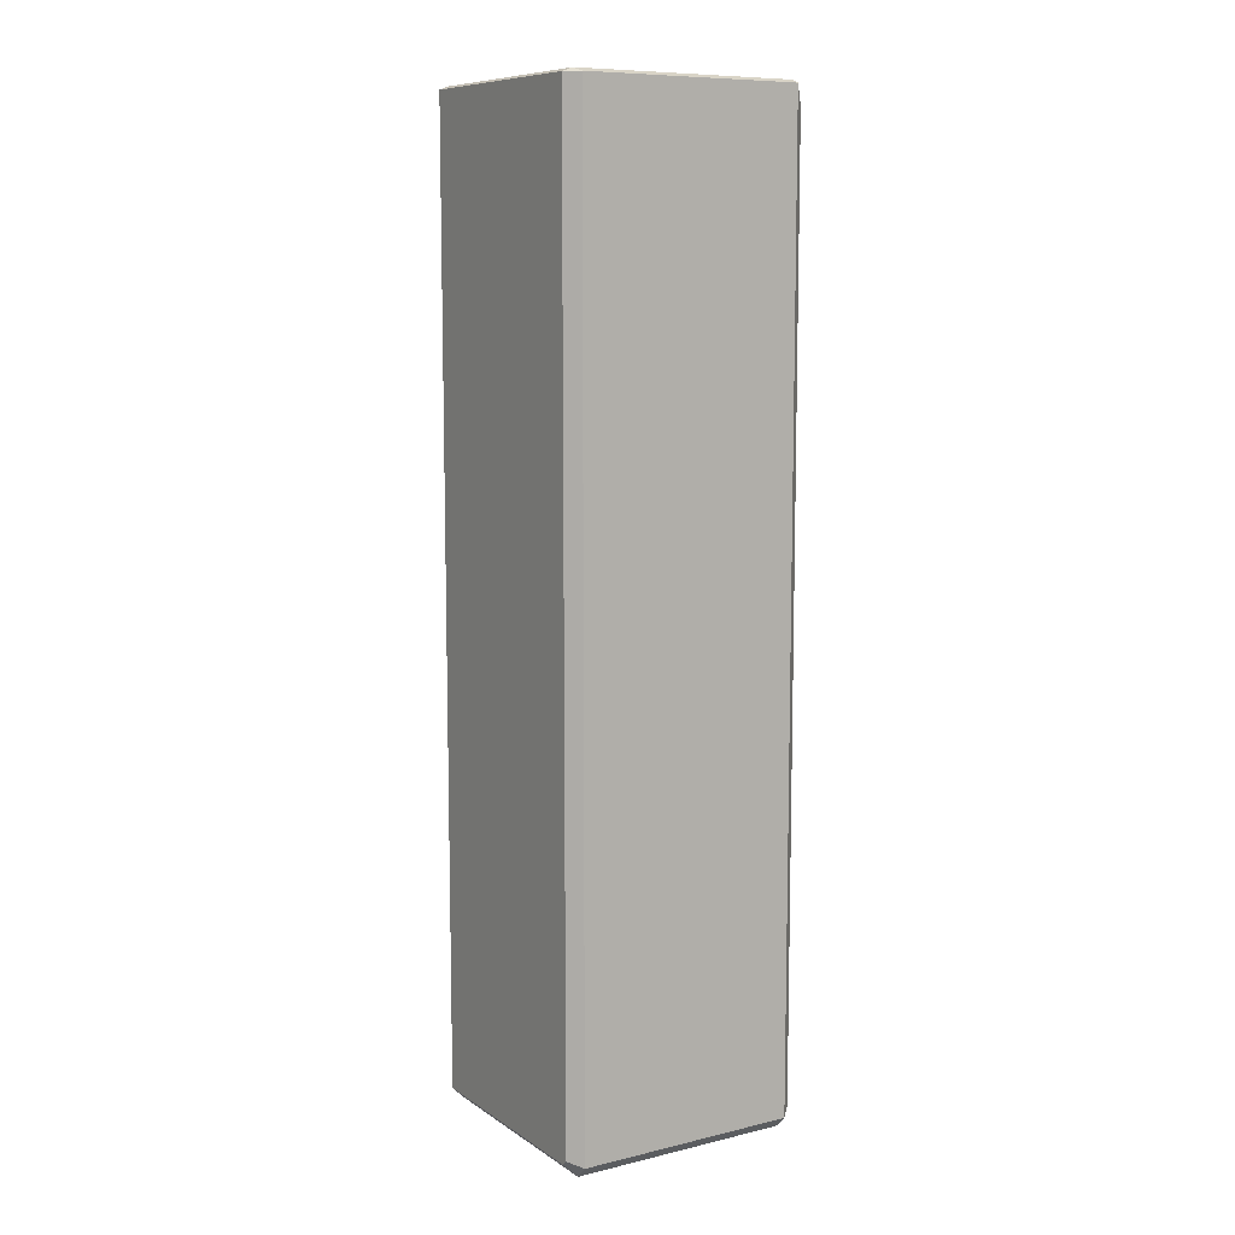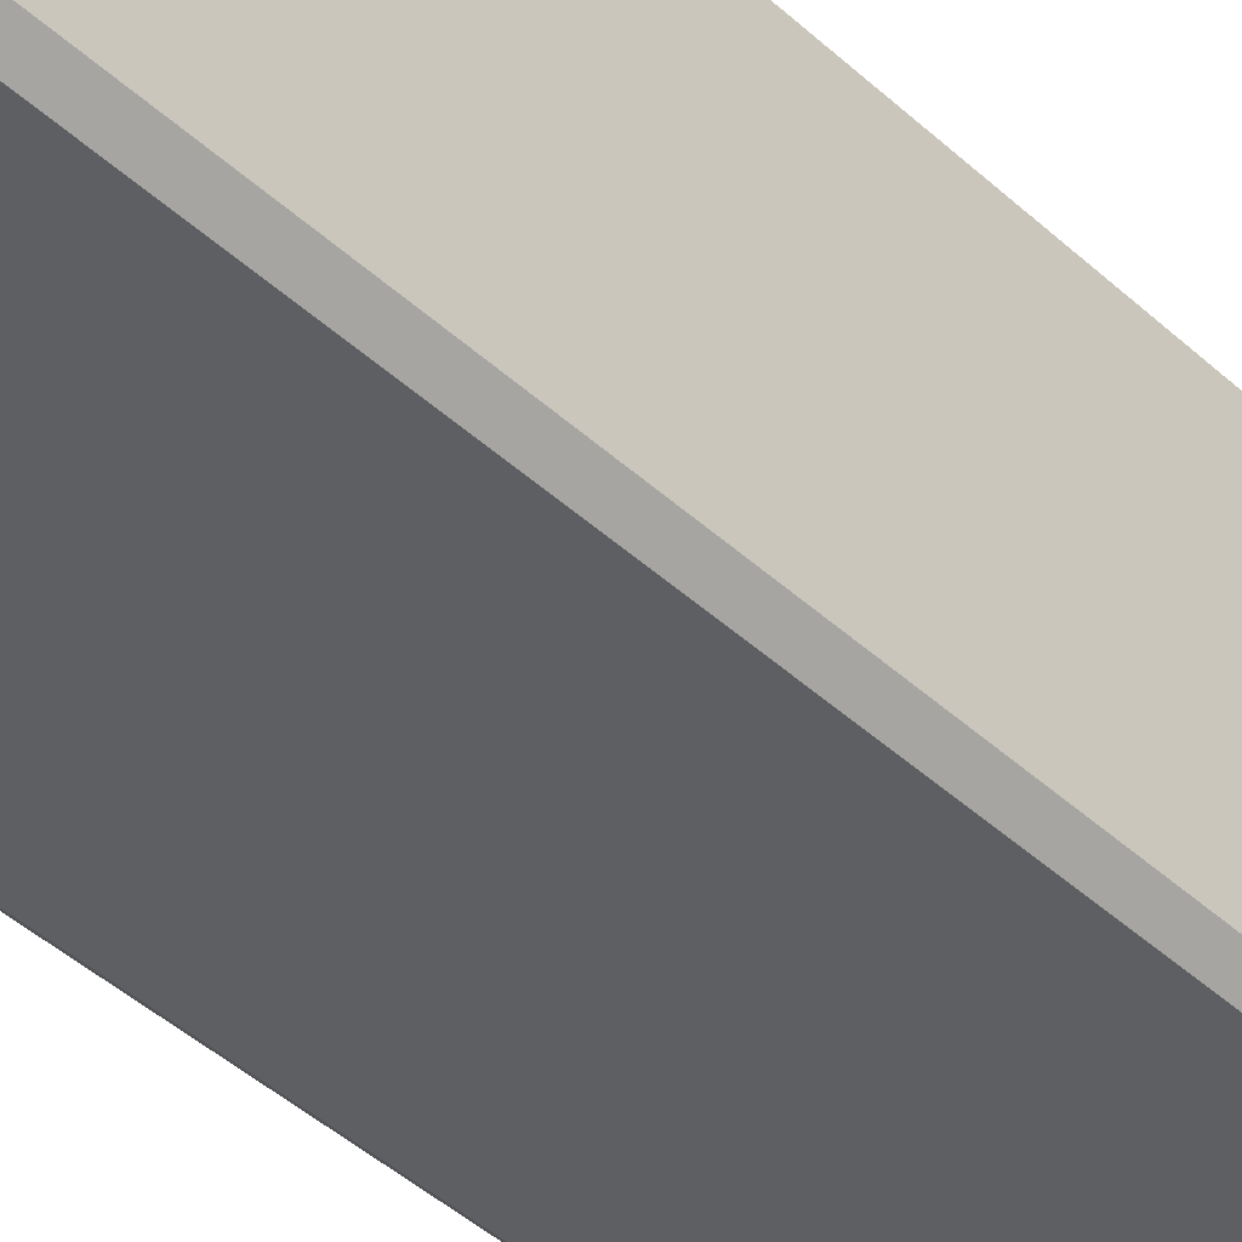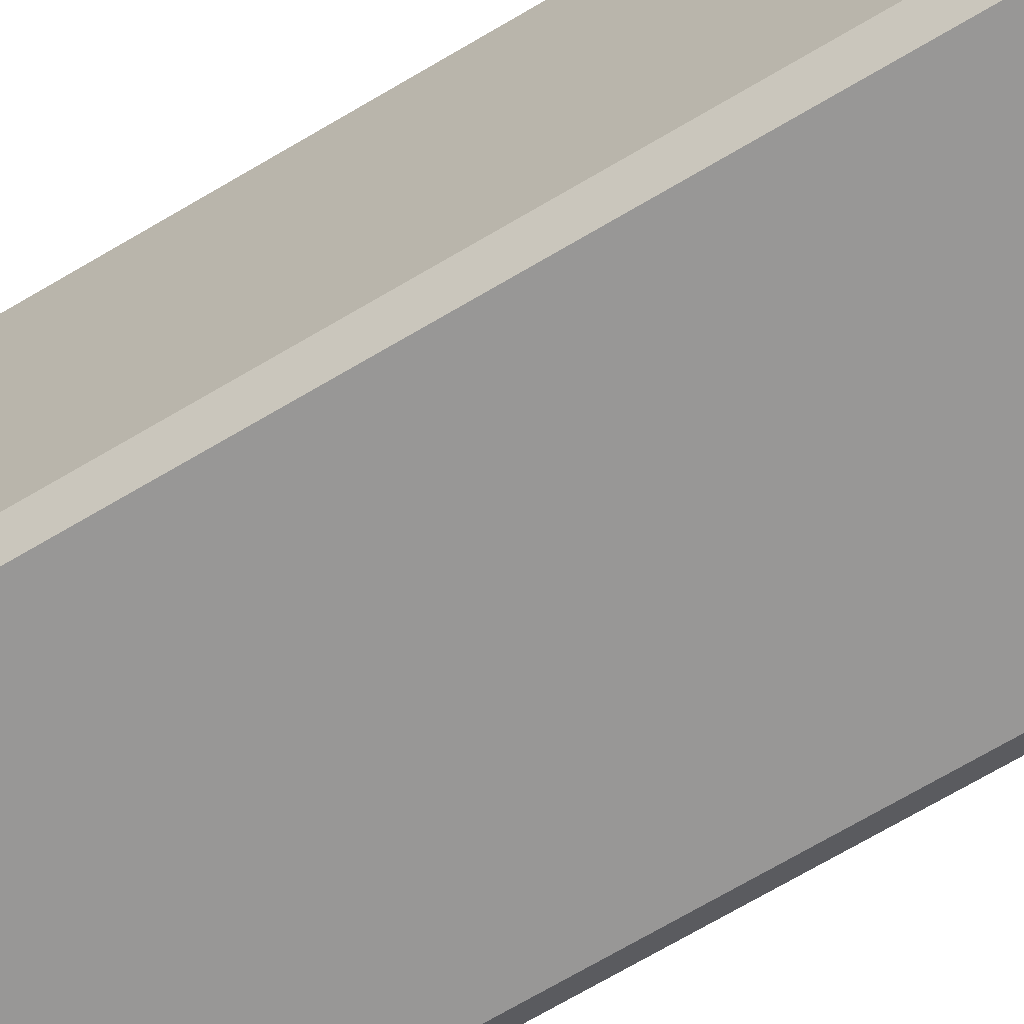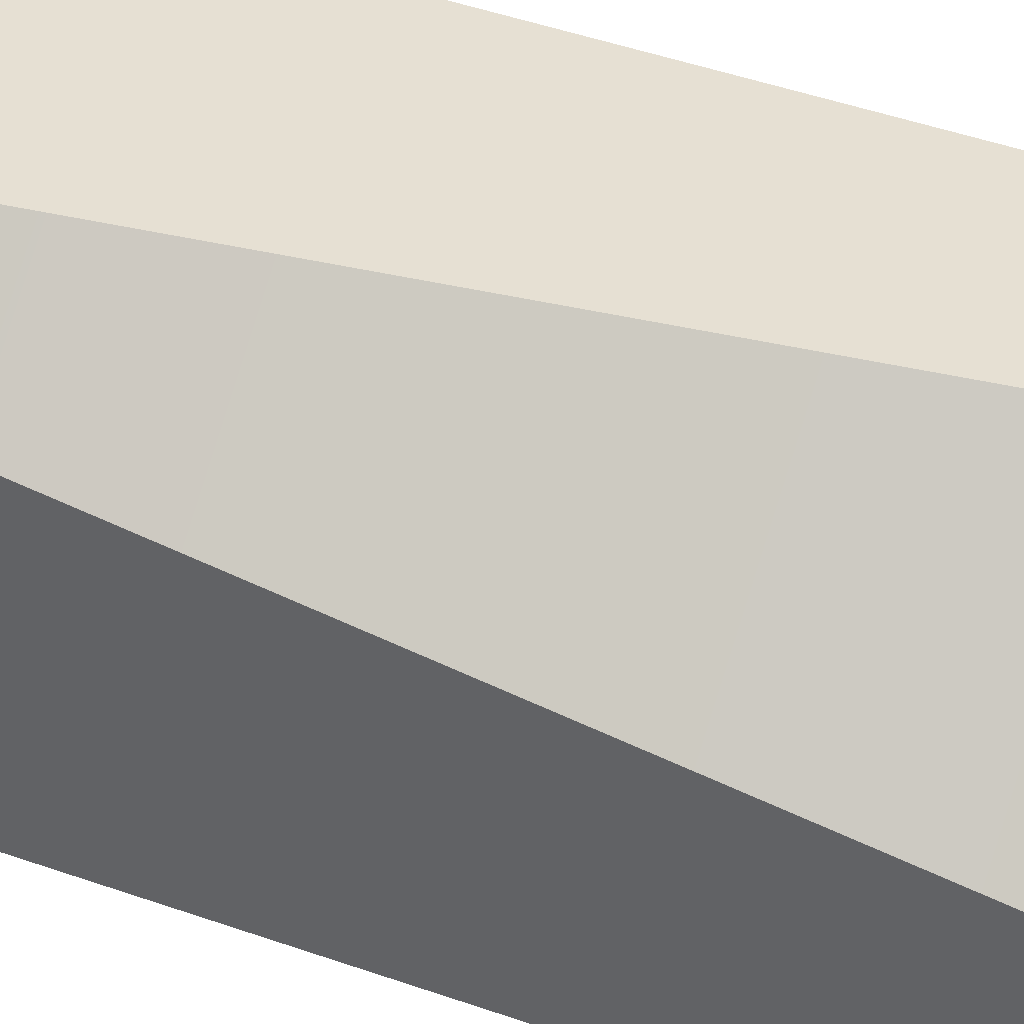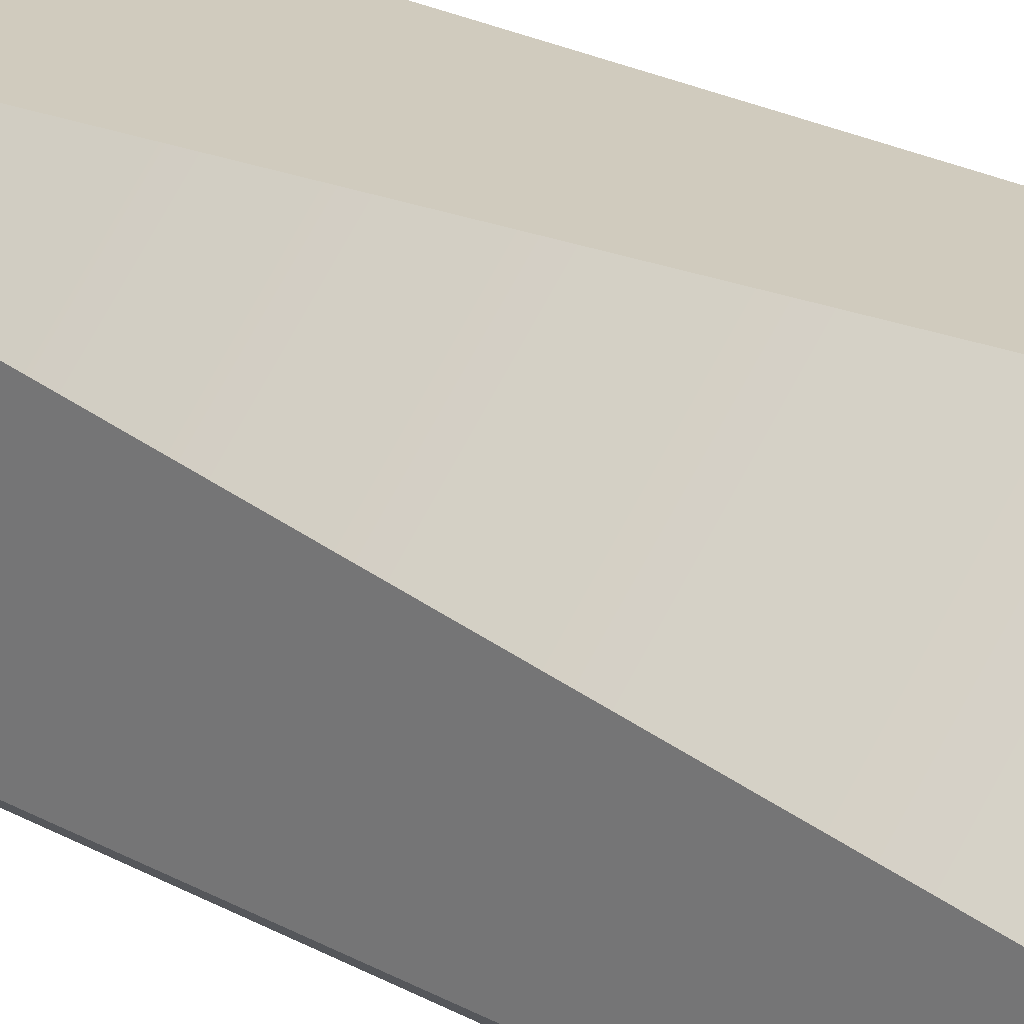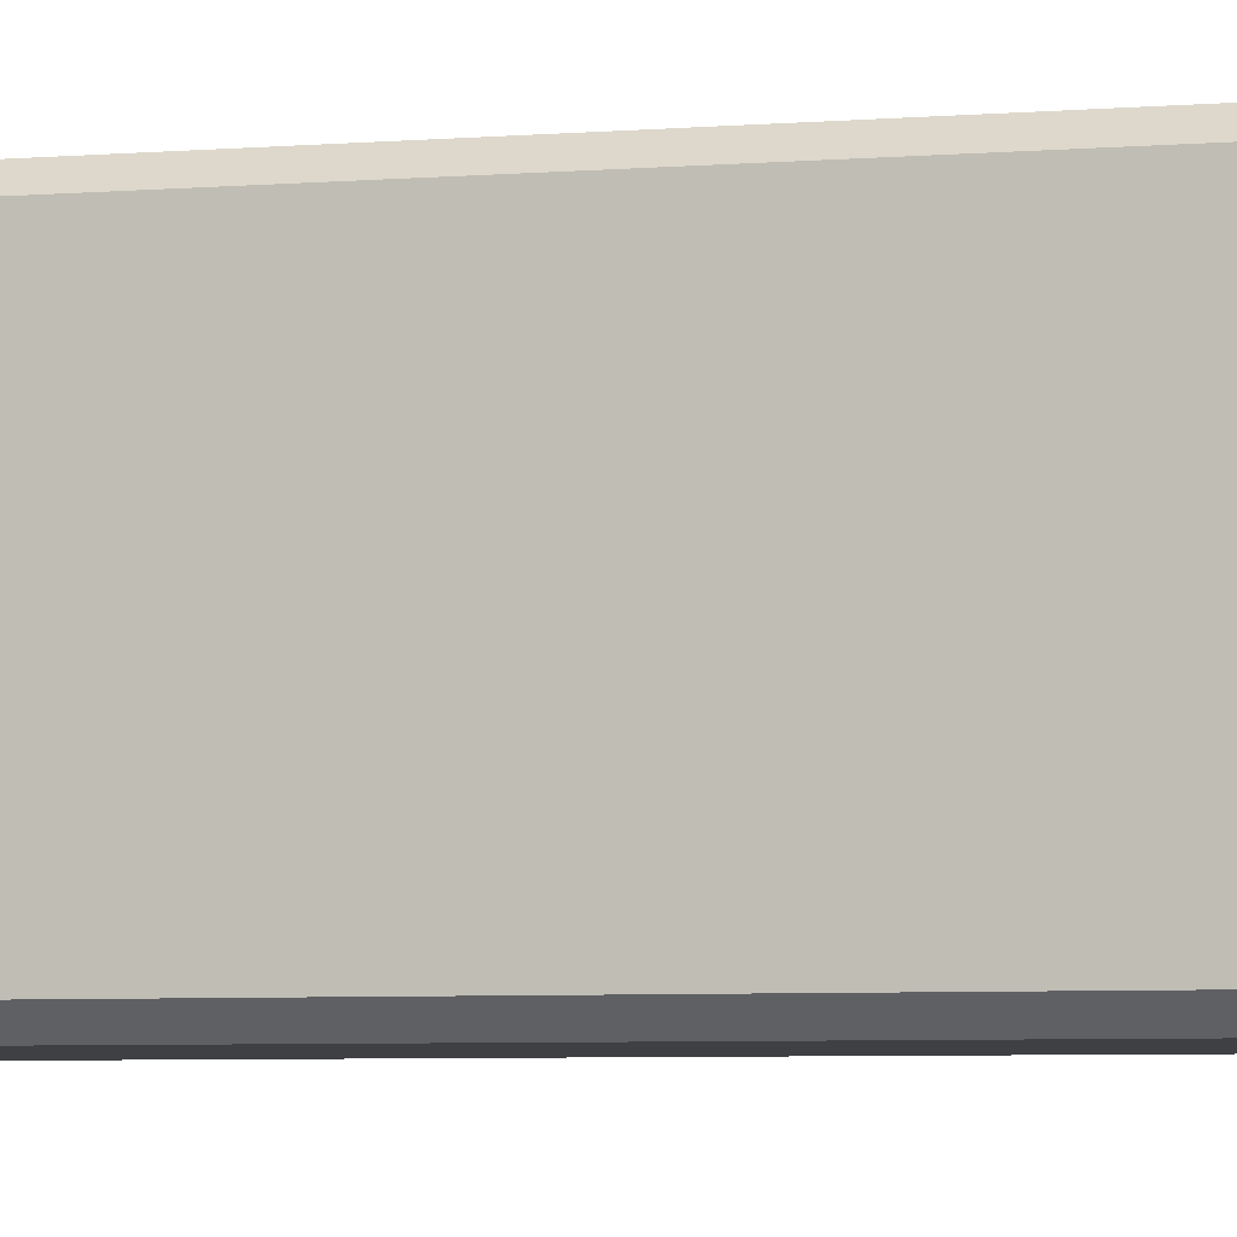
<metadata>
{"format":"obj","ext":"obj","renderer":"f3d","projection":"perspective","resolution":1024,"background":"white","views":[{"elev":9.3,"azim":58.2,"up":"+Z"},{"elev":-41.9,"azim":42.0,"up":"+Y"},{"elev":-68.3,"azim":120.9,"up":"+Y"},{"elev":38.3,"azim":-64.8,"up":"+Y"},{"elev":23.5,"azim":-47.0,"up":"+Y"},{"elev":-4.6,"azim":107.0,"up":"+Y"}]}
</metadata>
<code>
o untitled
v 0.04537 0.5 2.939
v -0.4465 0.5 -0.45
v -0.45 0.45 -0.5
v -0.5 0.4465 -0.45
v 0.4659 0.45 3.463
v 0.5 0.45 3.45
v 0.45 0.5 3.373
v 0.5 0.45 -0.45
v 0.45 0.5 -0.4293
v 0.45 0.45 -0.5
v 0.4293 0.5 -0.45
v 0.4659 -0.4659 3.463
v 0.45 -0.5 3.45
v 0.5 -0.45 3.45
v 0.45 -0.5 -0.4293
v 0.5 -0.45 -0.45
v -0.5 -0.45 -0.45
v -0.45 -0.45 -0.5
v -0.45 -0.5 -0.45
v 0.45 -0.45 -0.5
v 0.4293 -0.5 -0.45
v -0.5 -0.45 3.373
v -0.45 -0.5 3.45
v -0.45 -0.4659 3.463
v -0.5 -0.04537 2.939
f 25 4 17 22
f 5 6 7
f 12 13 14
f 17 18 19
f 22 23 24
f 11 10 3 2
f 23 22 17 19
f 24 23 13 12
f 1 2 4 25
f 18 17 4 3
f 5 12 14 6
f 2 3 4
f 8 6 14 16
f 21 20 16 15
f 10 11 9 8
f 9 11 2 1 7
f 21 15 13 23 19
f 1 25 22 24 5 7
f 10 8 16 20
f 16 14 13 15
f 3 10 20 18
f 8 9 7 6
f 24 12 5
f 20 21 19 18

</code>
